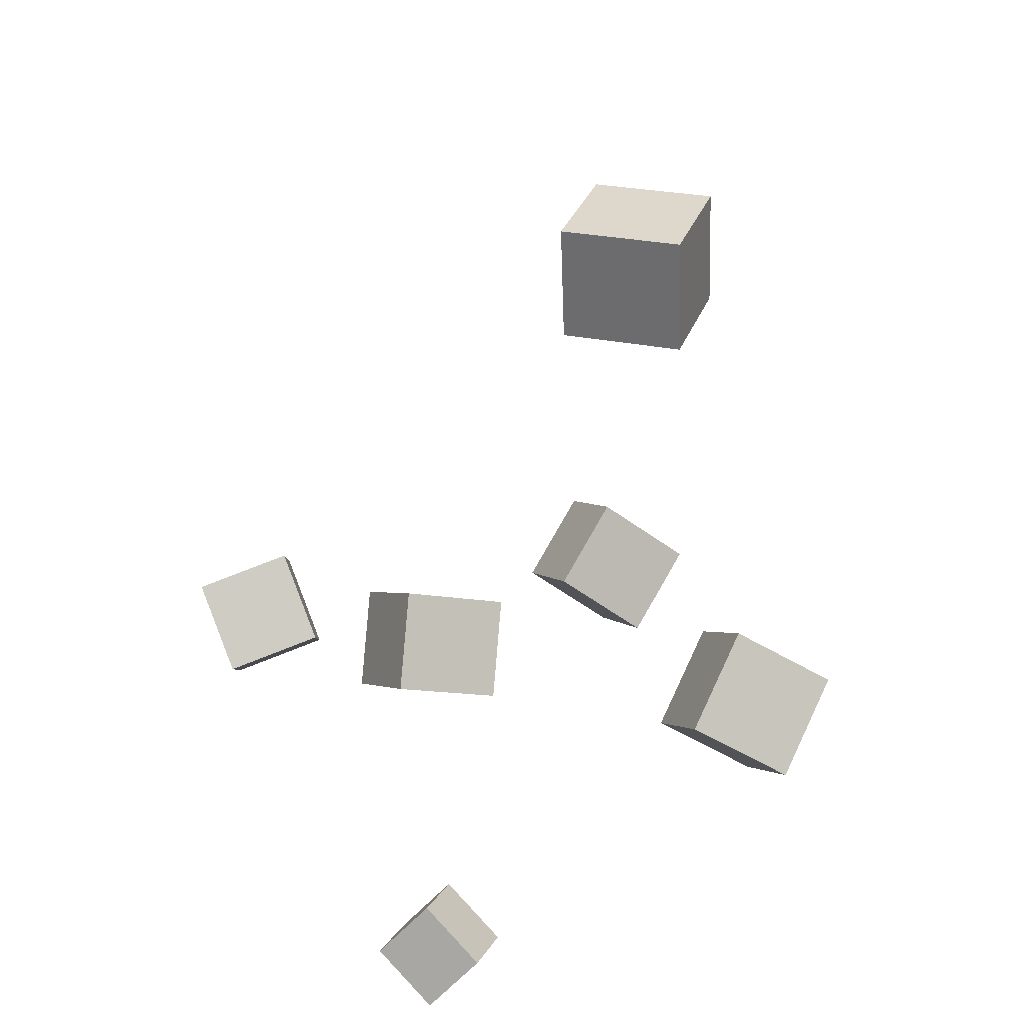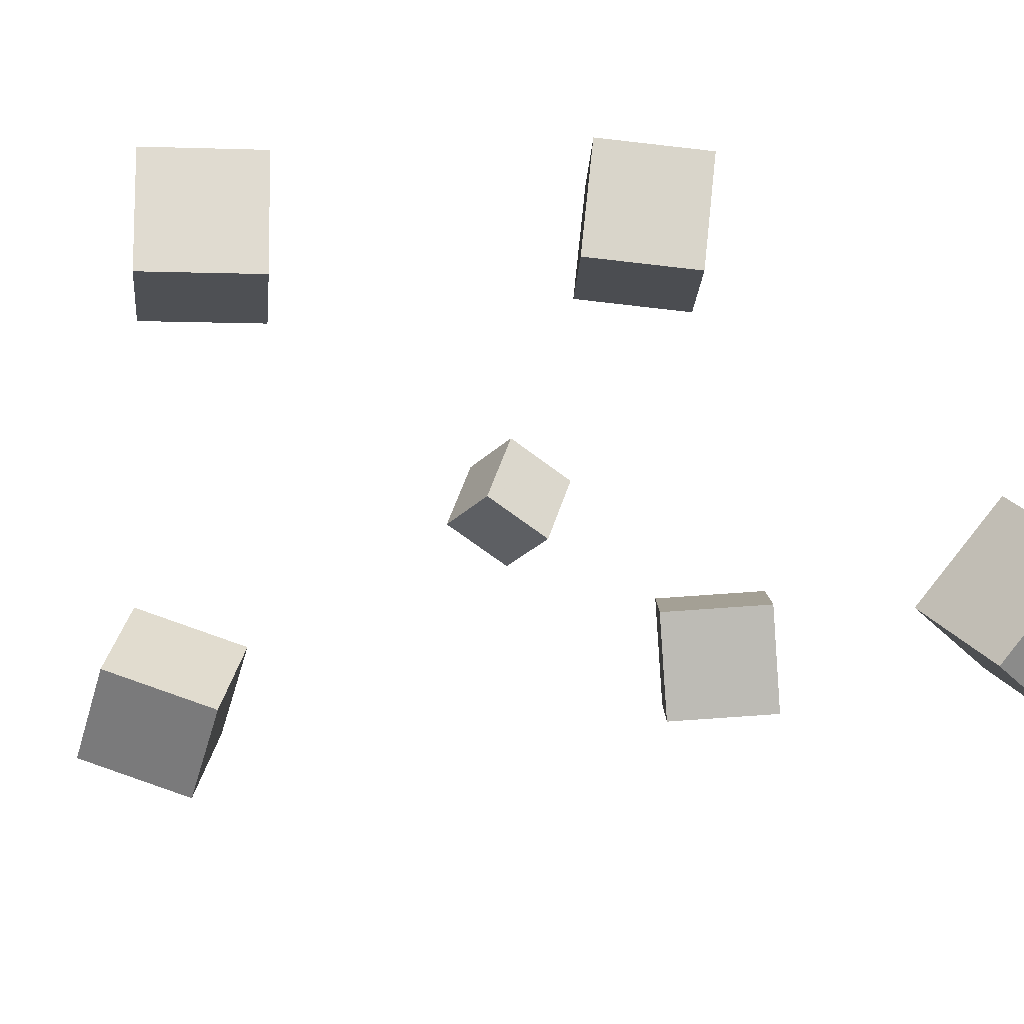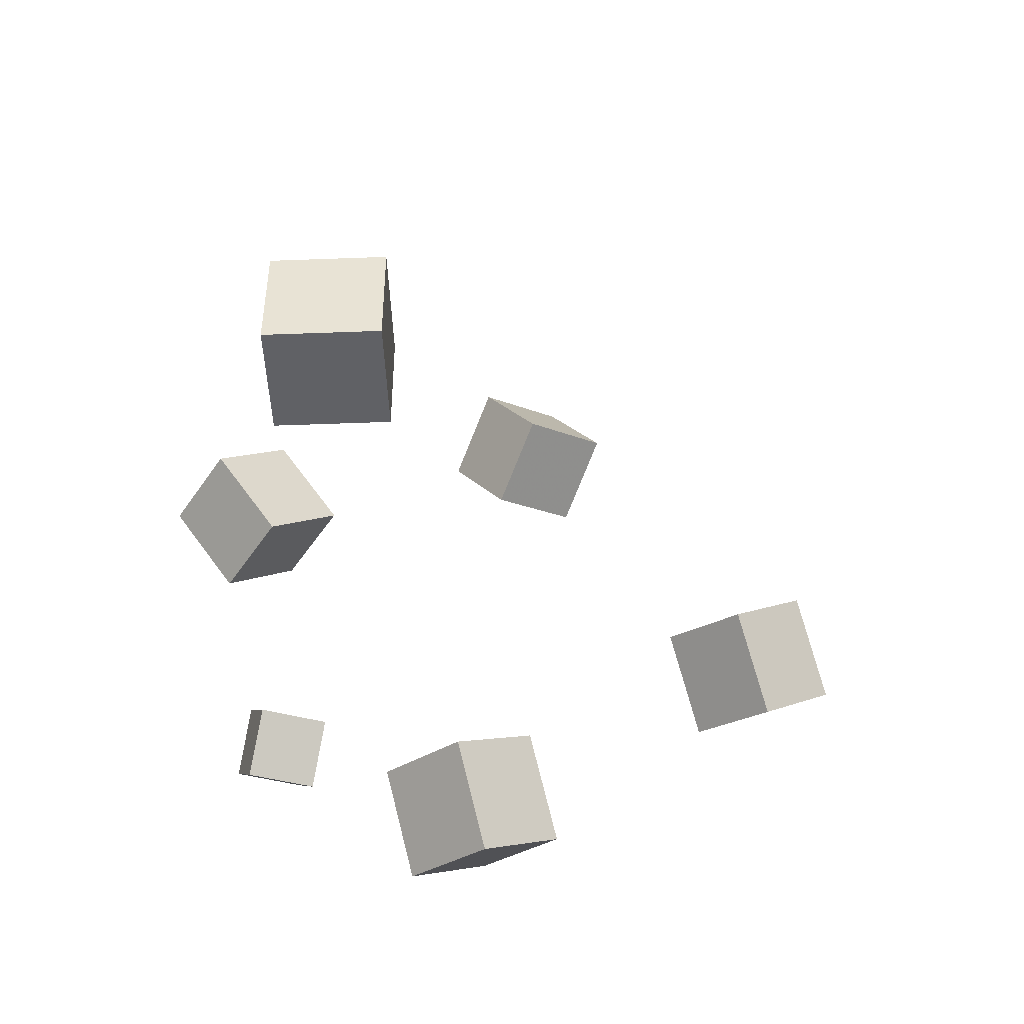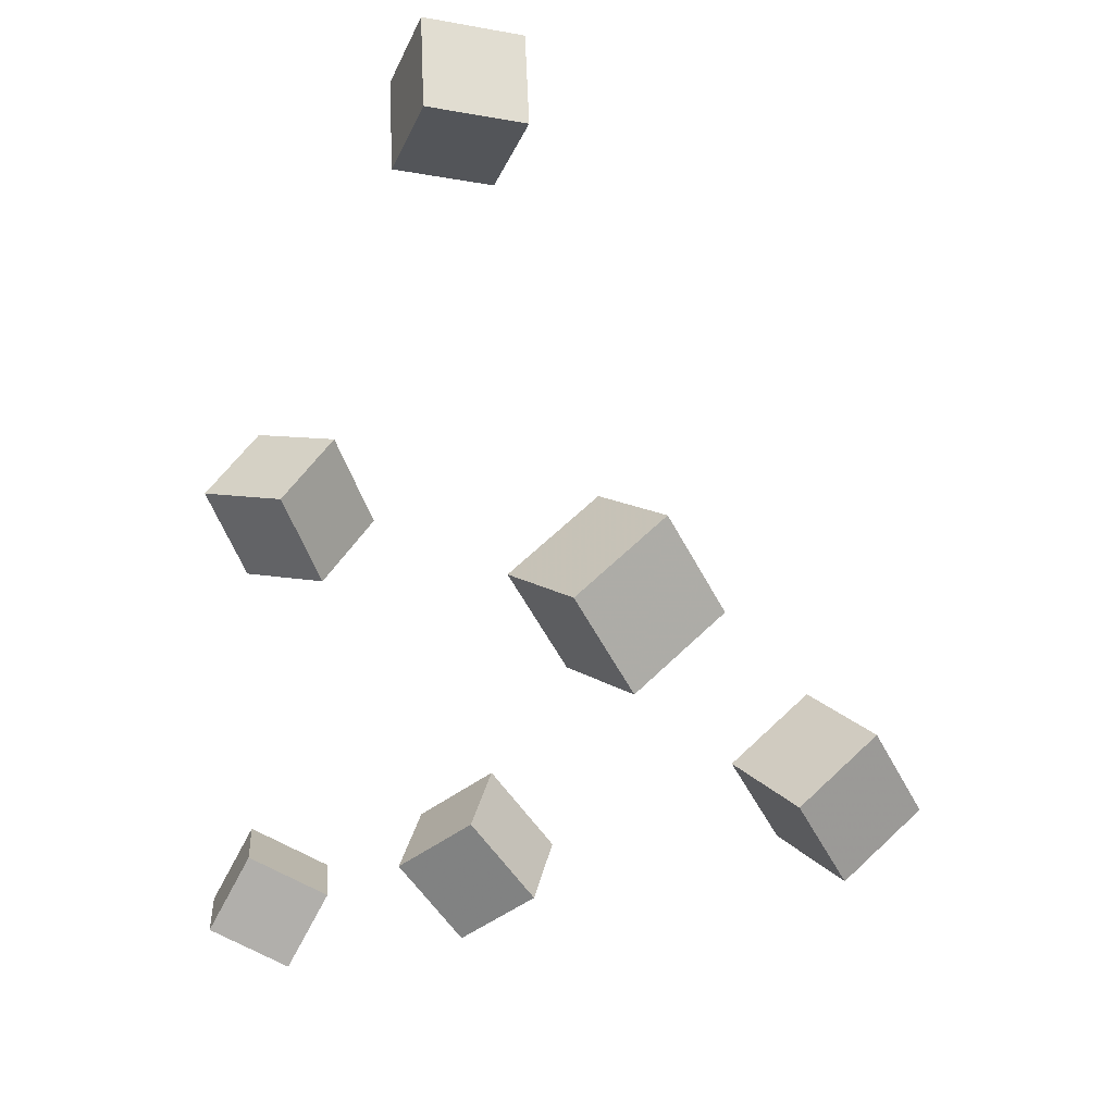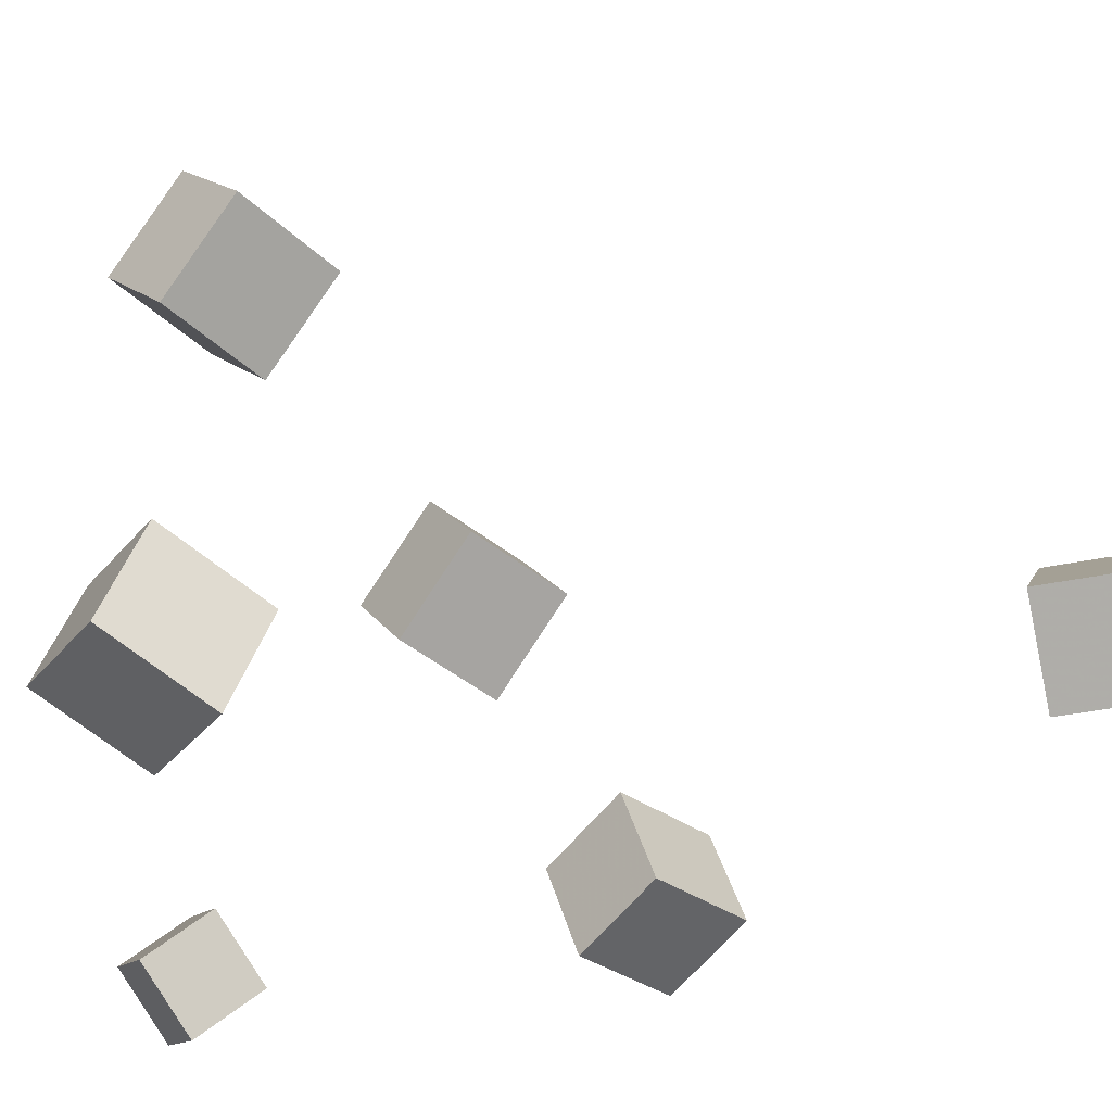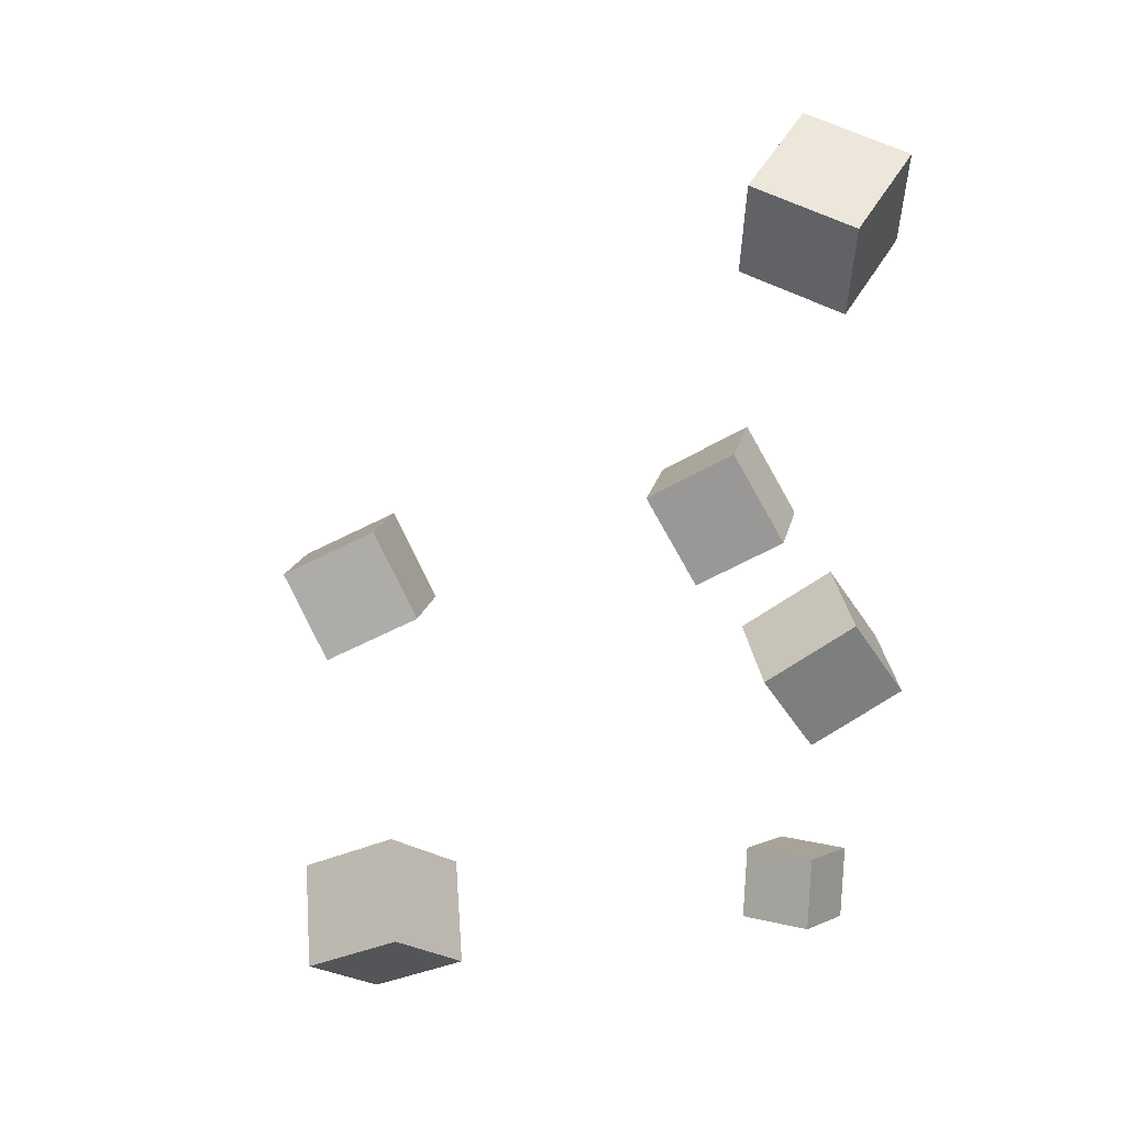
<metadata>
{"format":"obj","ext":"obj","renderer":"f3d","projection":"perspective","resolution":1024,"background":"white","views":[{"elev":30.6,"azim":-114.7,"up":"+Y"},{"elev":23.9,"azim":150.7,"up":"+Z"},{"elev":44.0,"azim":-44.1,"up":"+Y"},{"elev":-24.1,"azim":-63.2,"up":"+Y"},{"elev":-40.1,"azim":108.0,"up":"+Z"},{"elev":49.1,"azim":165.6,"up":"+Y"}]}
</metadata>
<code>
v 0.05545 -0.207 0.1636
v 0.07721 -0.1537 0.217
v 0.08252 -0.1559 0.1015
v 0.1043 -0.1026 0.1549
v 0.131 -0.242 0.1677
v 0.1527 -0.1887 0.2211
v 0.158 -0.1908 0.1056
v 0.1798 -0.1375 0.159
f 1.0 7.0 5.0
f 1.0 3.0 7.0
f 1.0 4.0 3.0
f 1.0 2.0 4.0
f 3.0 8.0 7.0
f 3.0 4.0 8.0
f 5.0 7.0 8.0
f 5.0 8.0 6.0
f 1.0 5.0 6.0
f 1.0 6.0 2.0
f 2.0 6.0 8.0
f 2.0 8.0 4.0
v -0.165 -0.3402 -0.1184
v -0.1774 -0.2991 -0.08222
v -0.2058 -0.3206 -0.1545
v -0.2181 -0.2795 -0.1183
v -0.1256 -0.3056 -0.1442
v -0.1379 -0.2645 -0.108
v -0.1663 -0.286 -0.1803
v -0.1787 -0.2449 -0.1441
f 9.0 15.0 13.0
f 9.0 11.0 15.0
f 9.0 12.0 11.0
f 9.0 10.0 12.0
f 11.0 16.0 15.0
f 11.0 12.0 16.0
f 13.0 15.0 16.0
f 13.0 16.0 14.0
f 9.0 13.0 14.0
f 9.0 14.0 10.0
f 10.0 14.0 16.0
f 10.0 16.0 12.0
v -0.2535 0.2449 0.01981
v -0.1962 0.2479 0.07466
v -0.2543 0.3226 0.01628
v -0.197 0.3256 0.07113
v -0.1967 0.2427 -0.03937
v -0.1394 0.2458 0.01548
v -0.1975 0.3205 -0.04291
v -0.1402 0.3235 0.01194
f 17.0 23.0 21.0
f 17.0 19.0 23.0
f 17.0 20.0 19.0
f 17.0 18.0 20.0
f 19.0 24.0 23.0
f 19.0 20.0 24.0
f 21.0 23.0 24.0
f 21.0 24.0 22.0
f 17.0 21.0 22.0
f 17.0 22.0 18.0
f 18.0 22.0 24.0
f 18.0 24.0 20.0
v 0.1156 -0.1847 -0.2023
v 0.1025 -0.1638 -0.1297
v 0.1638 -0.1258 -0.2105
v 0.1508 -0.105 -0.1379
v 0.177 -0.2316 -0.1779
v 0.1639 -0.2108 -0.1053
v 0.2252 -0.1727 -0.1861
v 0.2122 -0.1519 -0.1135
f 25.0 31.0 29.0
f 25.0 27.0 31.0
f 25.0 28.0 27.0
f 25.0 26.0 28.0
f 27.0 32.0 31.0
f 27.0 28.0 32.0
f 29.0 31.0 32.0
f 29.0 32.0 30.0
f 25.0 29.0 30.0
f 25.0 30.0 26.0
f 26.0 30.0 32.0
f 26.0 32.0 28.0
v -0.1792 -0.197 0.1437
v -0.2484 -0.1547 0.1351
v -0.1455 -0.1551 0.07882
v -0.2146 -0.1127 0.0702
v -0.1504 -0.1393 0.196
v -0.2195 -0.09691 0.1874
v -0.1166 -0.09736 0.1311
v -0.1857 -0.05499 0.1225
f 33.0 39.0 37.0
f 33.0 35.0 39.0
f 33.0 36.0 35.0
f 33.0 34.0 36.0
f 35.0 40.0 39.0
f 35.0 36.0 40.0
f 37.0 39.0 40.0
f 37.0 40.0 38.0
f 33.0 37.0 38.0
f 33.0 38.0 34.0
f 34.0 38.0 40.0
f 34.0 40.0 36.0
v -0.1832 0.05499 -0.1536
v -0.2155 -0.001546 -0.1748
v -0.1899 0.03268 -0.08402
v -0.2221 -0.02386 -0.1052
v -0.1174 0.01931 -0.1587
v -0.1497 -0.03723 -0.18
v -0.124 -0.003002 -0.08919
v -0.1563 -0.05954 -0.1104
f 41.0 47.0 45.0
f 41.0 43.0 47.0
f 41.0 44.0 43.0
f 41.0 42.0 44.0
f 43.0 48.0 47.0
f 43.0 44.0 48.0
f 45.0 47.0 48.0
f 45.0 48.0 46.0
f 41.0 45.0 46.0
f 41.0 46.0 42.0
f 42.0 46.0 48.0
f 42.0 48.0 44.0

</code>
